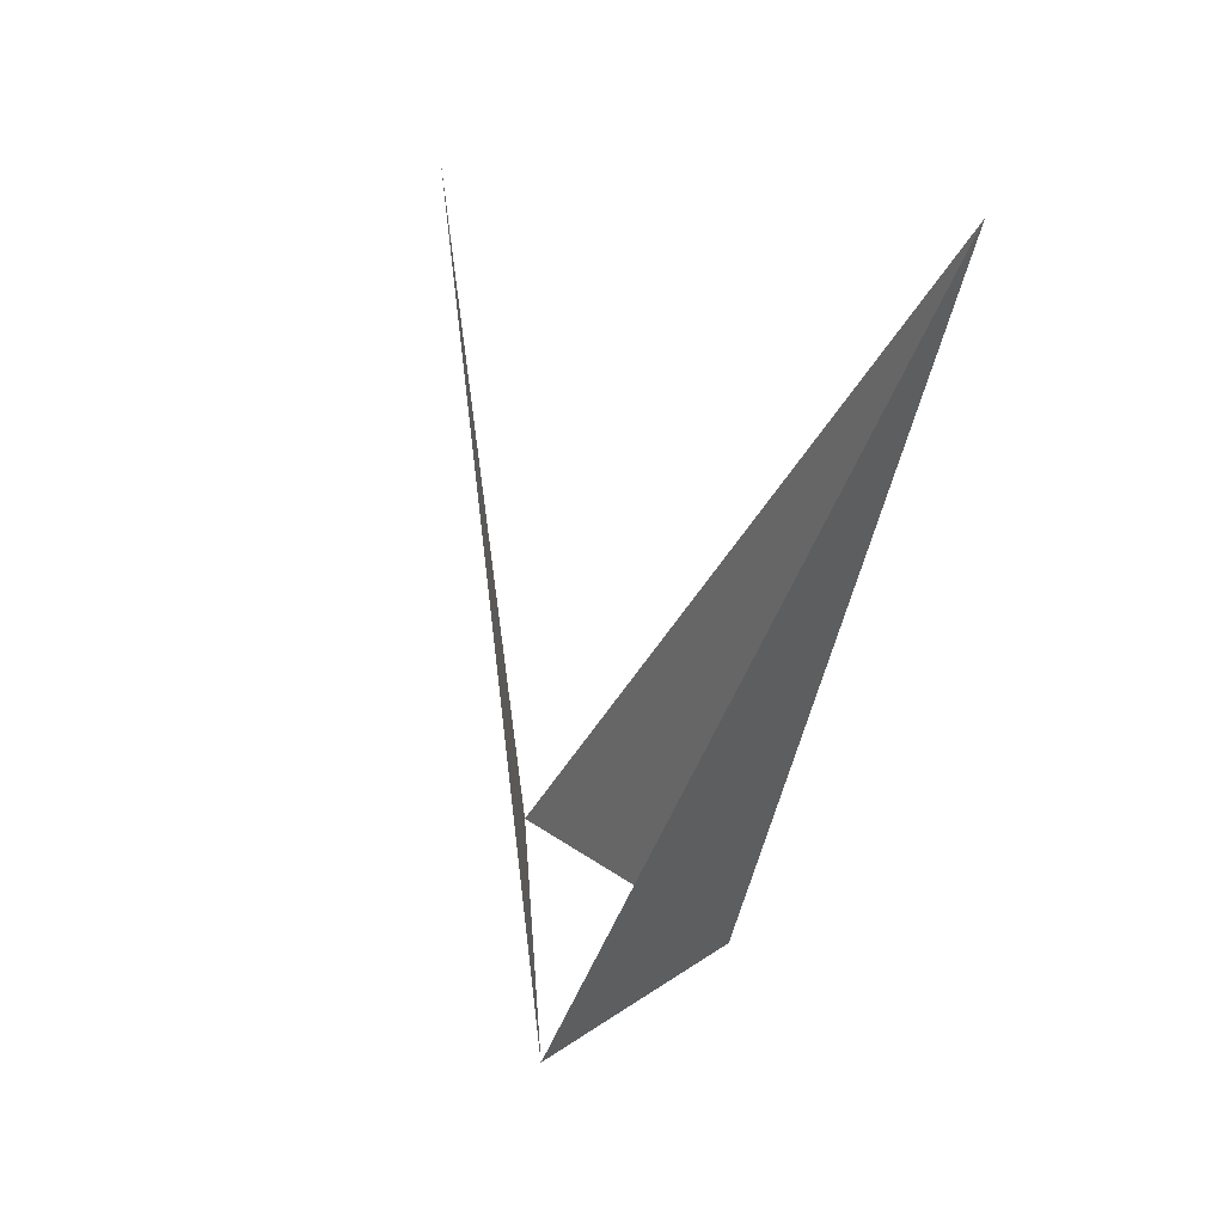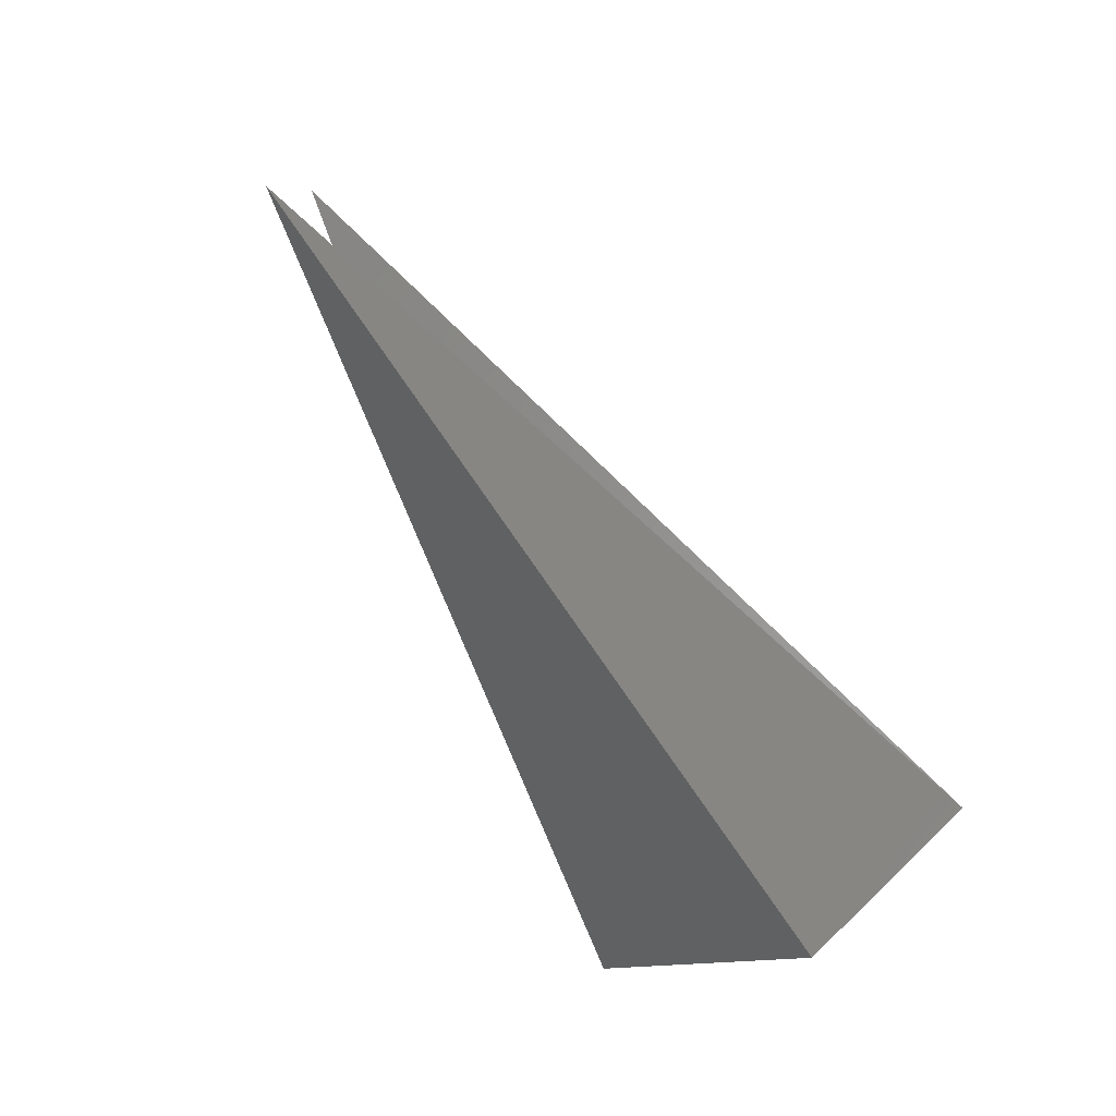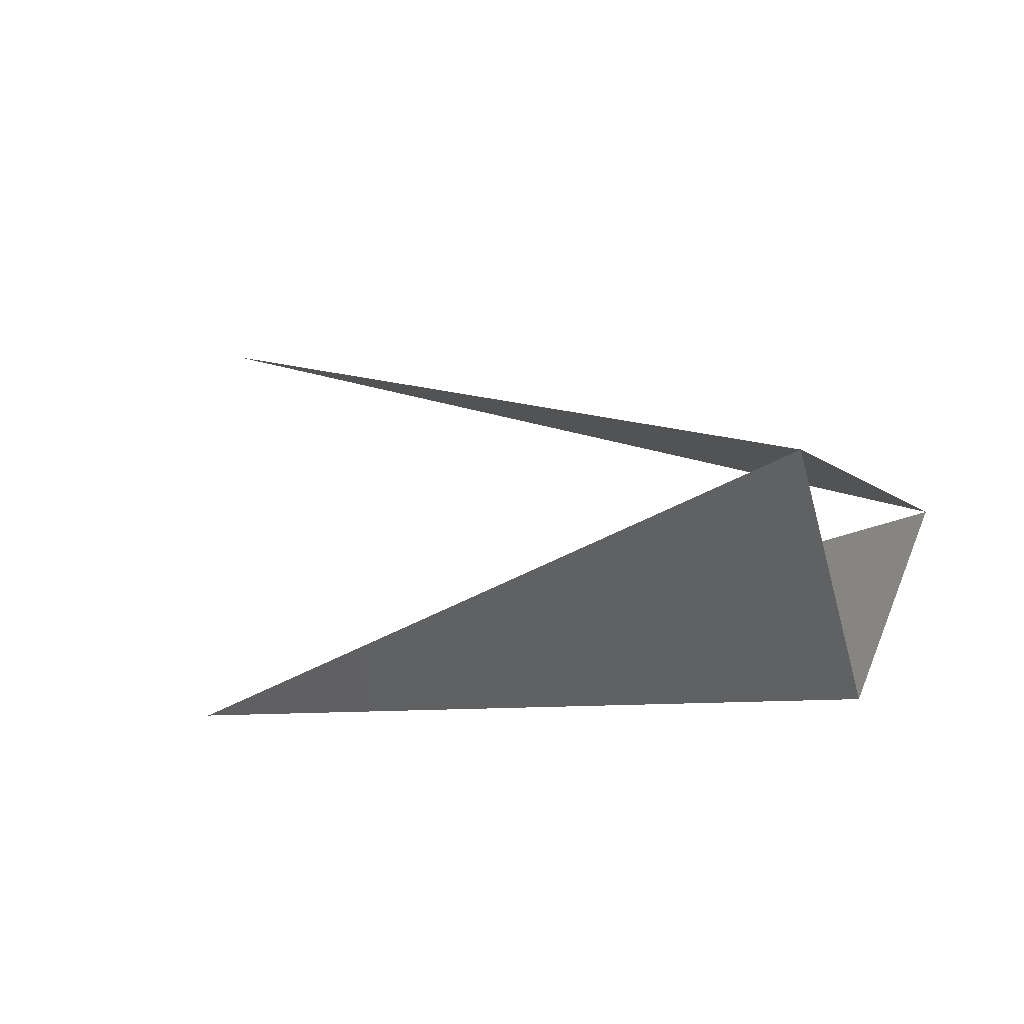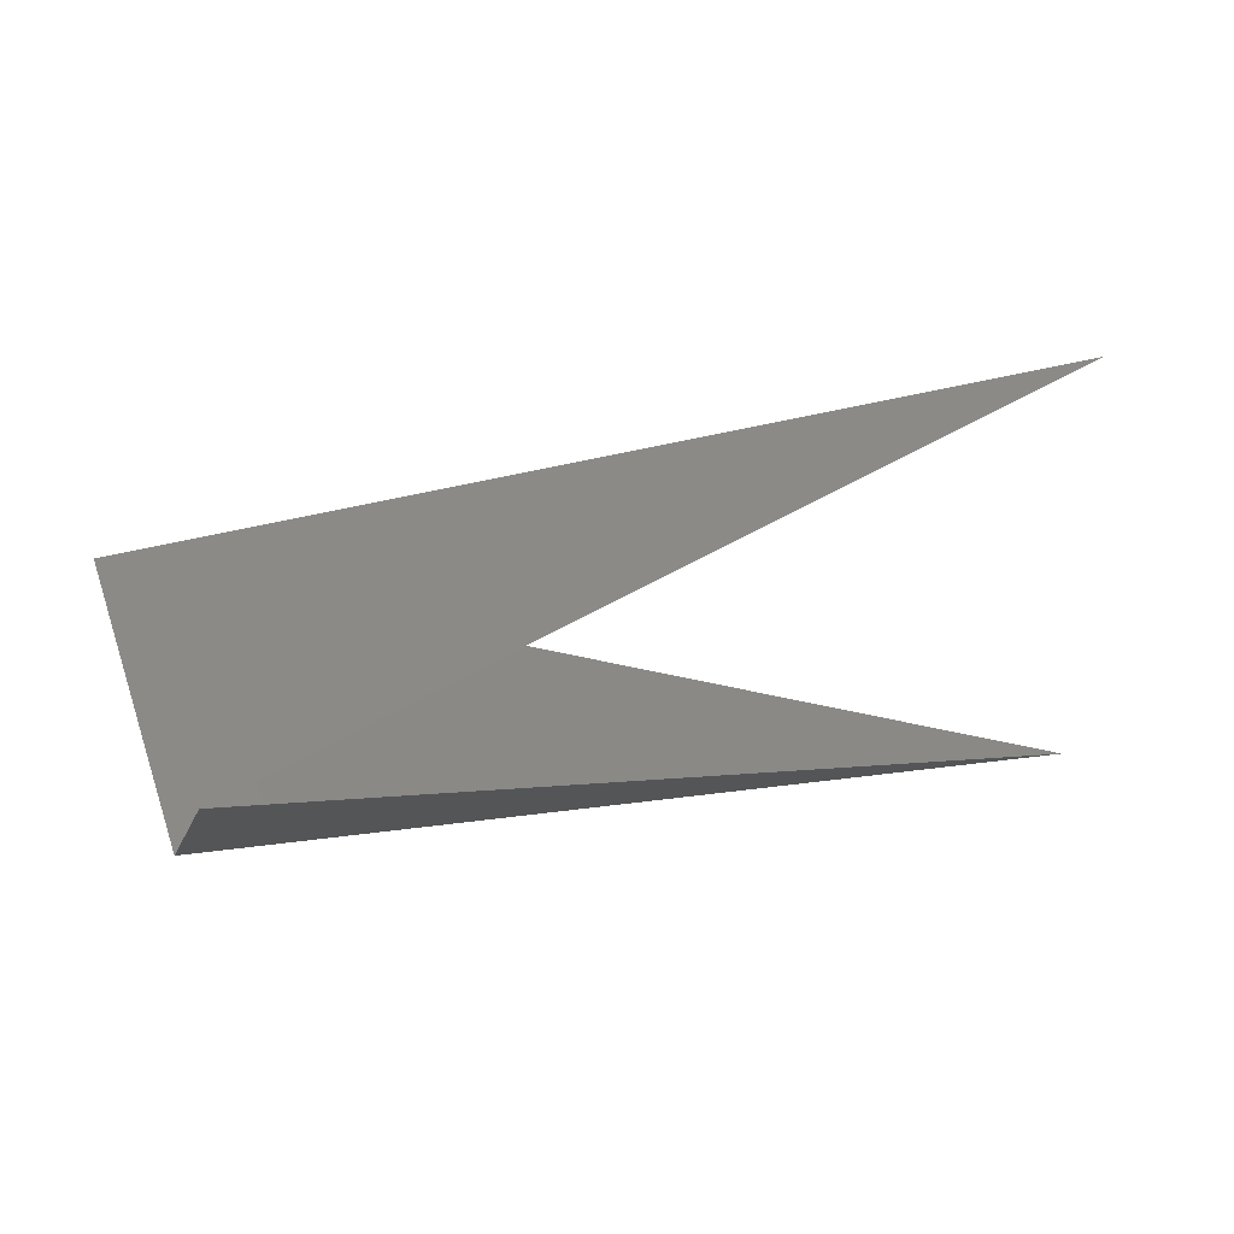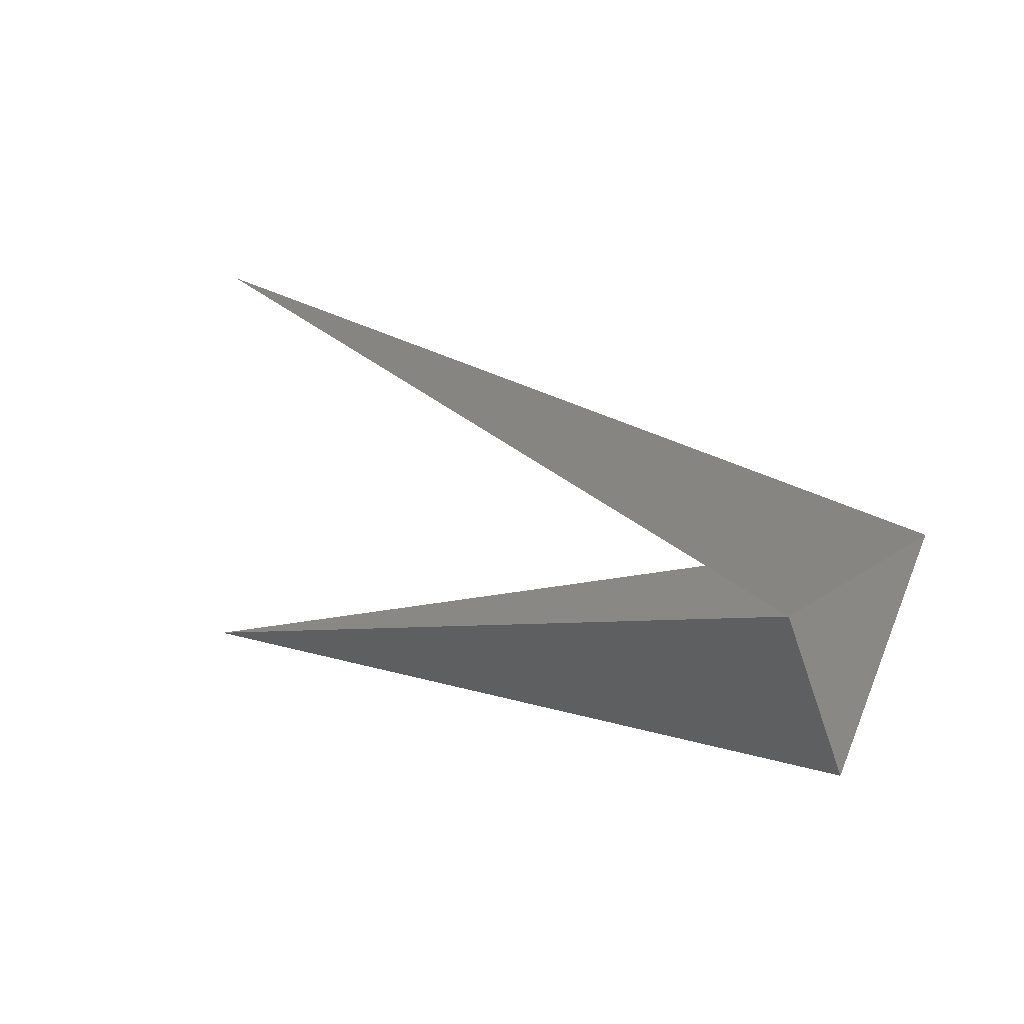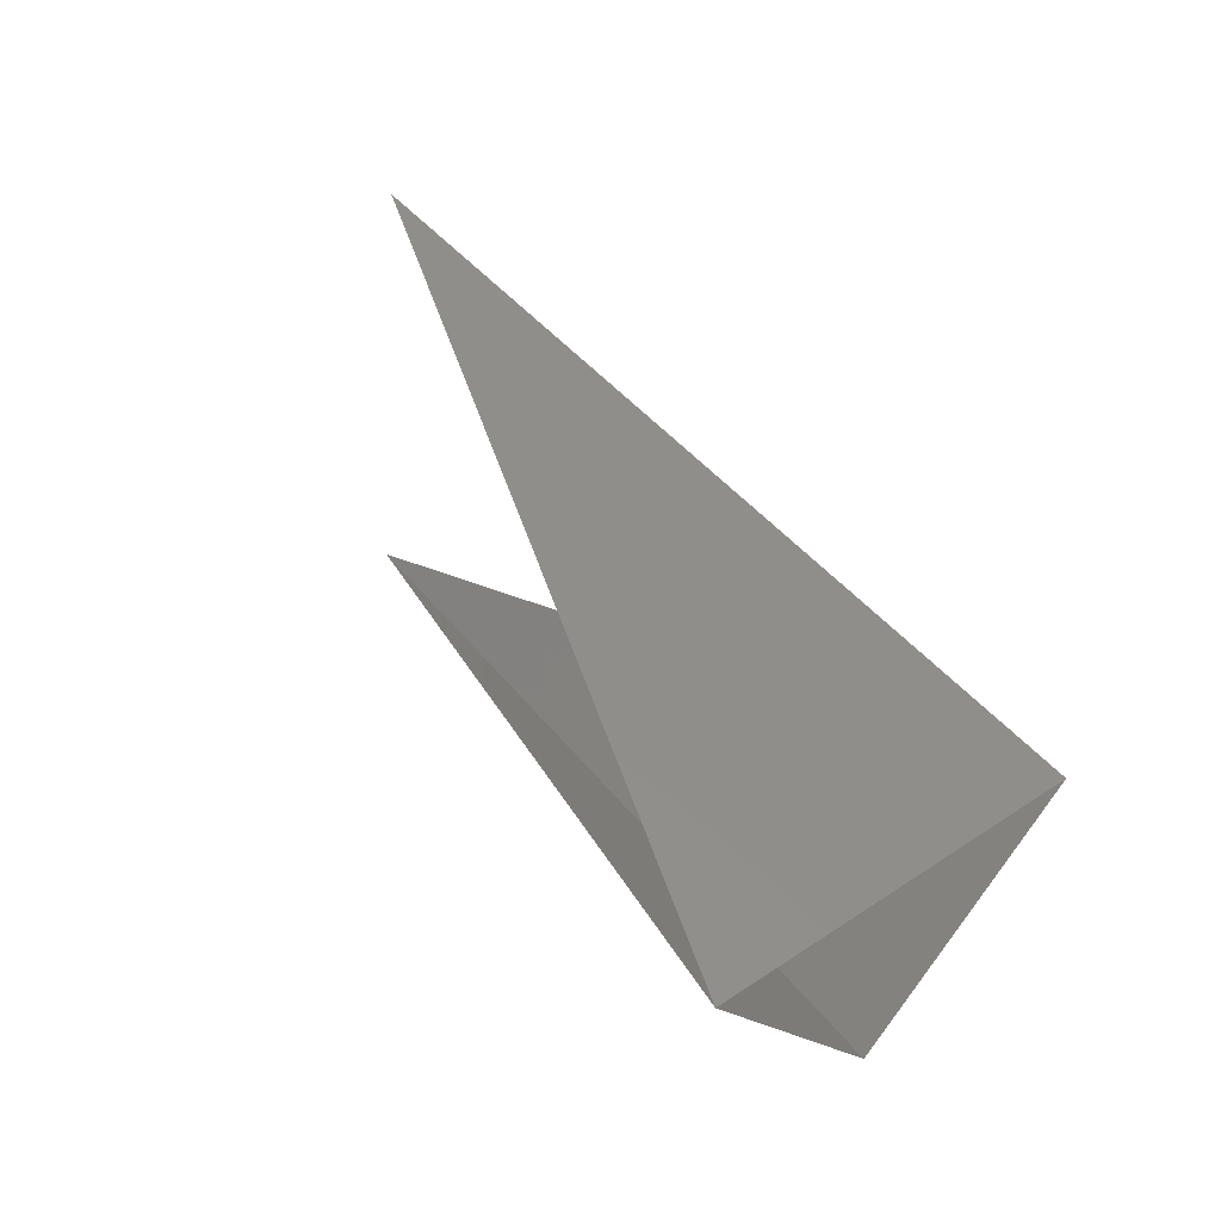
<metadata>
{"format":"stl","ext":"stl","renderer":"f3d","projection":"perspective","resolution":1024,"background":"white","views":[{"elev":-52.5,"azim":79.1,"up":"+Y"},{"elev":-76.8,"azim":123.4,"up":"+Z"},{"elev":-5.8,"azim":-144.3,"up":"+Z"},{"elev":30.7,"azim":-13.7,"up":"+Z"},{"elev":13.5,"azim":-142.9,"up":"+Z"},{"elev":38.3,"azim":-123.0,"up":"+Z"}]}
</metadata>
<code>
# stl→obj: 5 verts, 3 faces
v -1527 3357 1.296e+04
v -1232 1946 1.135e+04
v 5264 1848 1.122e+04
v -1068 338.6 1.283e+04
v 5132 1651 1.454e+04
f 1 2 3
f 2 3 4
f 4 1 5

</code>
